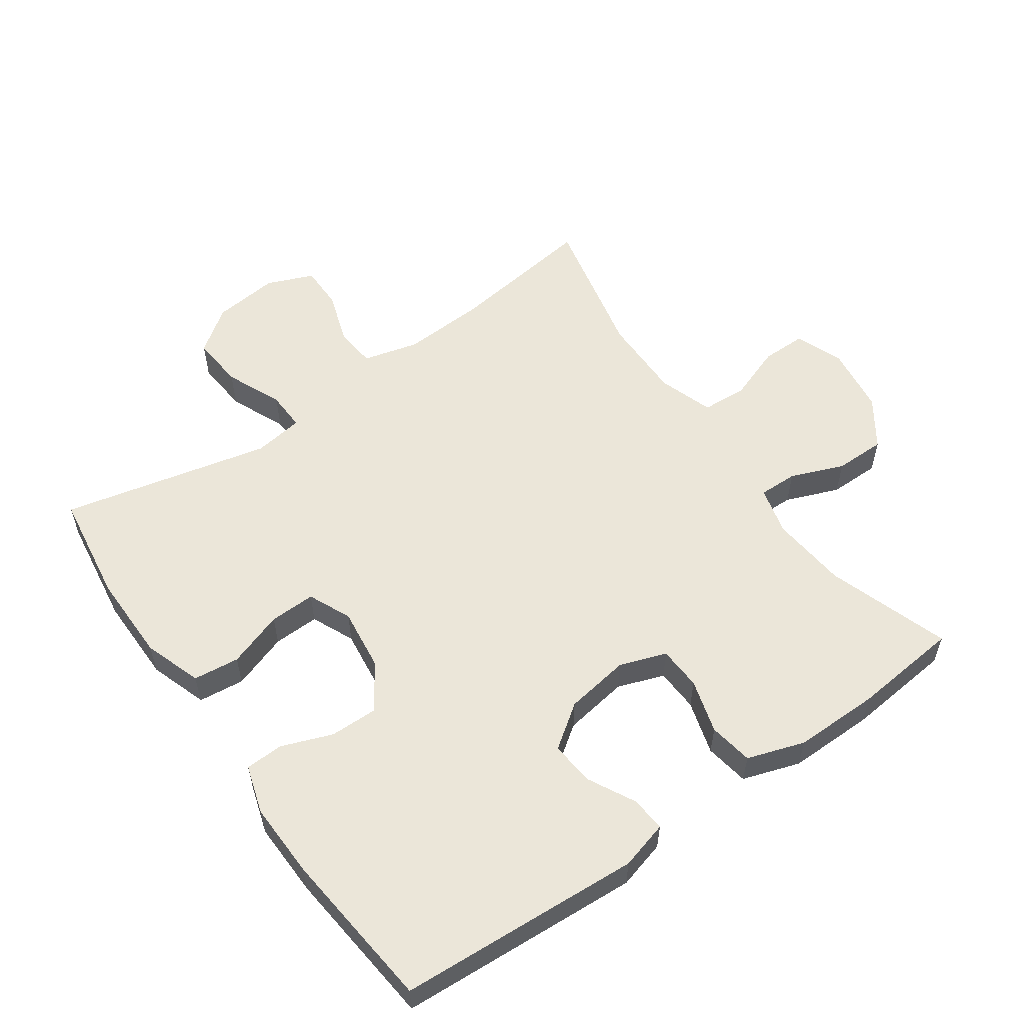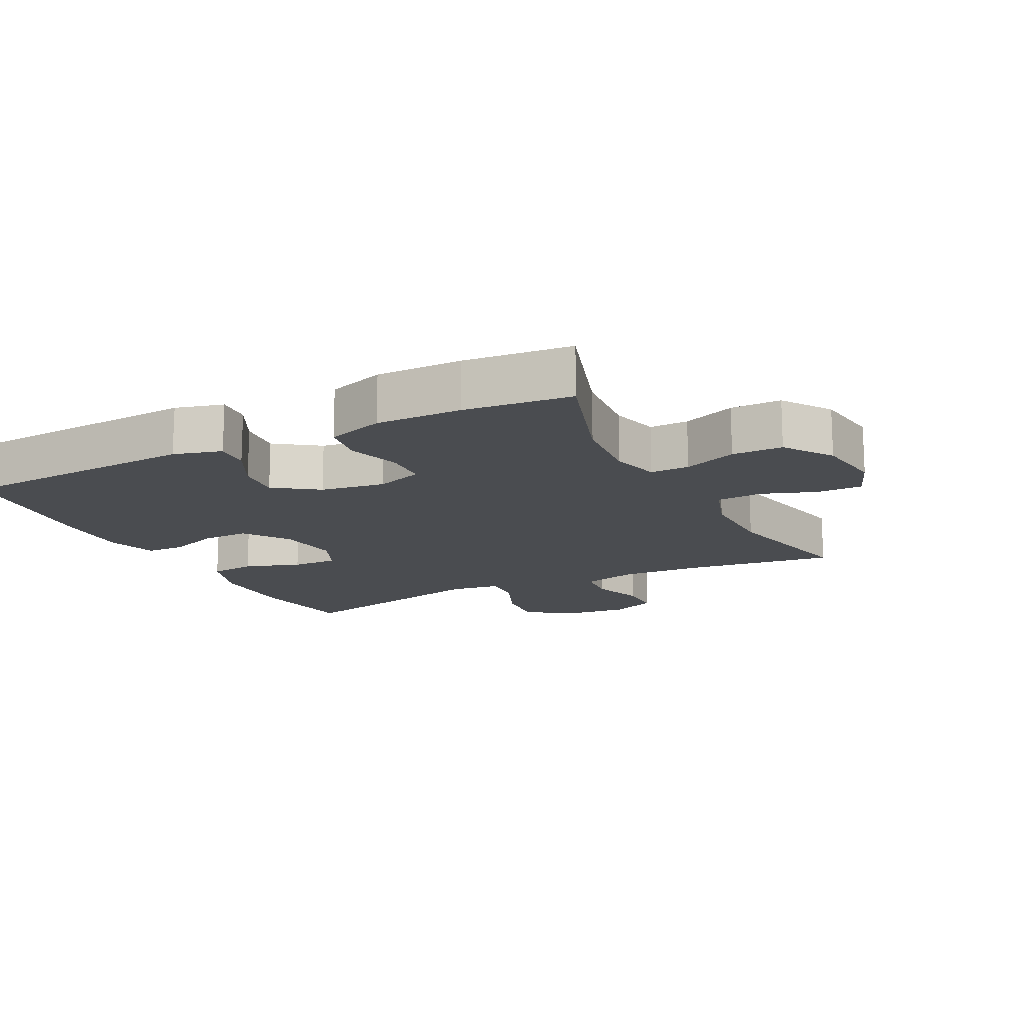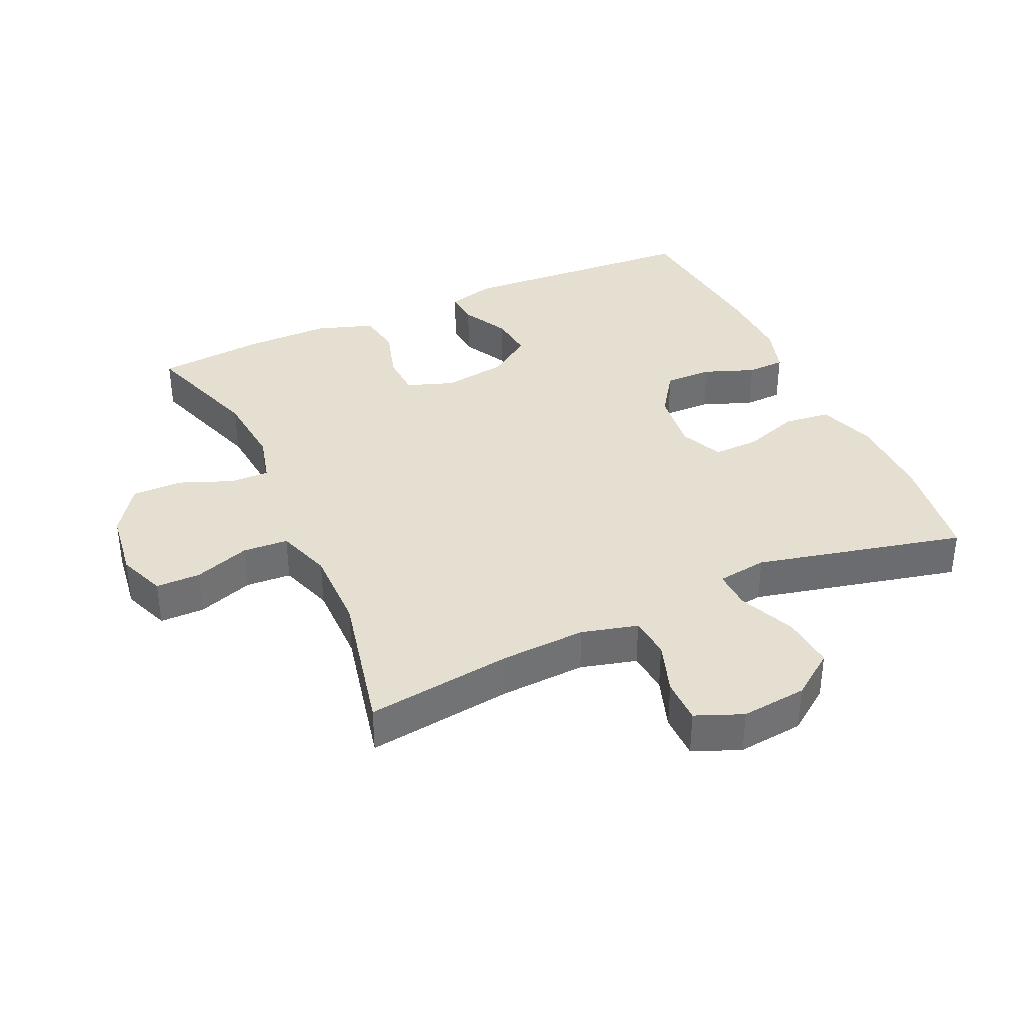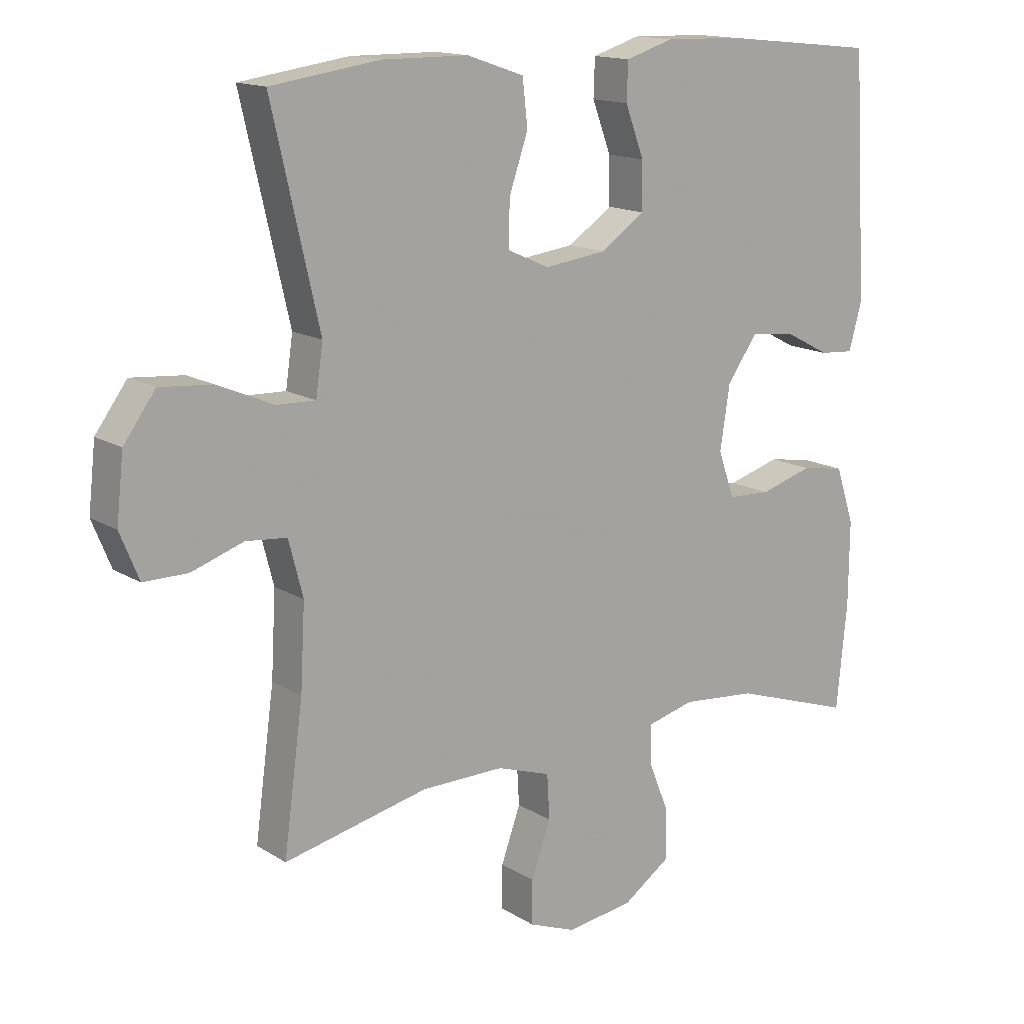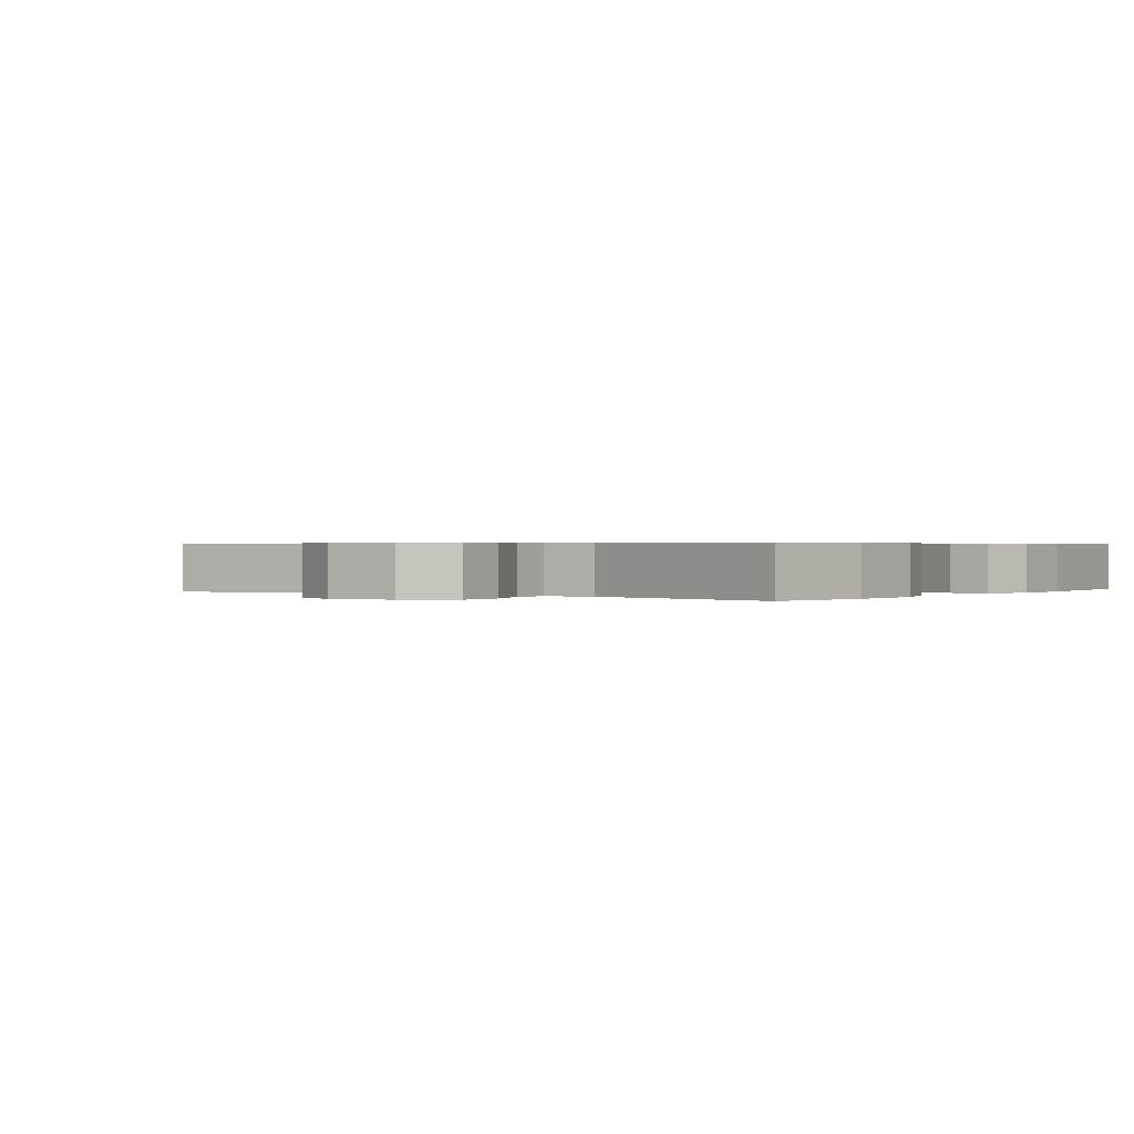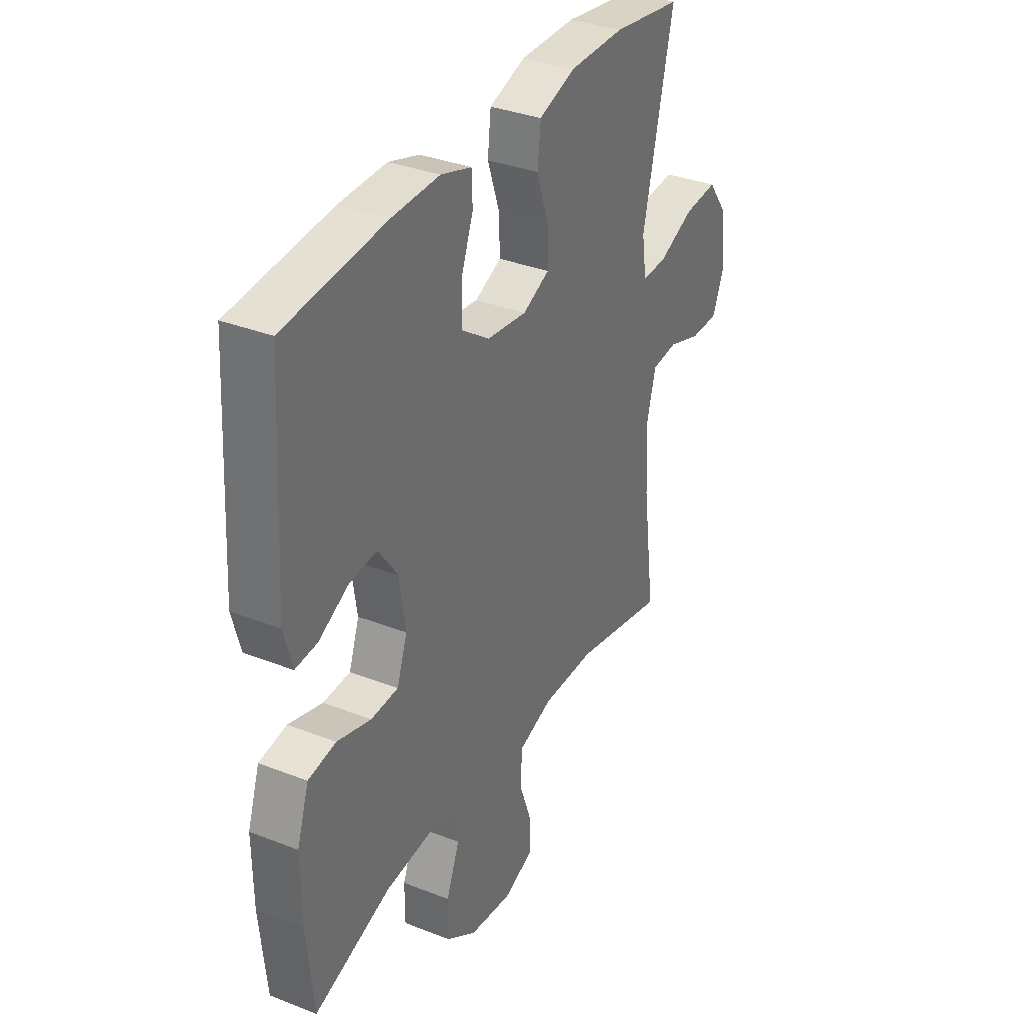
<metadata>
{"format":"obj","ext":"obj","renderer":"f3d","projection":"perspective","resolution":1024,"background":"white","views":[{"elev":56.3,"azim":54.9,"up":"+Y"},{"elev":-15.0,"azim":117.0,"up":"+Y"},{"elev":36.7,"azim":-114.4,"up":"+Y"},{"elev":14.8,"azim":-37.5,"up":"+Z"},{"elev":0.5,"azim":-53.9,"up":"+Y"},{"elev":34.4,"azim":117.8,"up":"+Z"}]}
</metadata>
<code>
v 0.5 0.07 0.5
v 0.522 0.07 0.13
v 0.502 0.07 0.057
v 0.449 0.07 0.061
v 0.378 0.07 0.098
v 0.31 0.07 0.105
v 0.263 0.07 0.039
v 0.248 0.07 -0.059
v 0.273 0.07 -0.13
v 0.339 0.07 -0.133
v 0.421 0.07 -0.109
v 0.488 0.07 -0.12
v 0.517 0.07 -0.207
v 0.516 0.07 -0.337
v 0.5 0.07 -0.5
v 0.314 0.07 -0.438
v 0.198 0.07 -0.427
v 0.124 0.07 -0.446
v 0.125 0.07 -0.505
v 0.157 0.07 -0.586
v 0.157 0.07 -0.663
v 0.084 0.07 -0.713
v -0.02 0.07 -0.727
v -0.092 0.07 -0.699
v -0.092 0.07 -0.631
v -0.062 0.07 -0.547
v -0.066 0.07 -0.478
v -0.149 0.07 -0.45
v -0.277 0.07 -0.451
v -0.5 0.07 -0.5
v -0.47 0.07 -0.277
v -0.463 0.07 -0.149
v -0.485 0.07 -0.064
v -0.548 0.07 -0.058
v -0.628 0.07 -0.085
v -0.696 0.07 -0.085
v -0.725 0.07 -0.014
v -0.714 0.07 0.086
v -0.665 0.07 0.153
v -0.584 0.07 0.146
v -0.498 0.07 0.109
v -0.438 0.07 0.107
v -0.427 0.07 0.183
v -0.5 0.07 0.5
v -0.332 0.07 0.524
v -0.199 0.07 0.523
v -0.111 0.07 0.493
v -0.103 0.07 0.423
v -0.132 0.07 0.338
v -0.134 0.07 0.268
v -0.069 0.07 0.239
v 0.027 0.07 0.251
v 0.095 0.07 0.298
v 0.094 0.07 0.37
v 0.065 0.07 0.447
v 0.067 0.07 0.505
v 0.141 0.07 0.528
v 0.256 0.07 0.525
v 0.5 0 0.5
v 0.522 0 0.13
v 0.502 0 0.057
v 0.449 0 0.061
v 0.378 0 0.098
v 0.31 0 0.105
v 0.263 0 0.039
v 0.248 0 -0.059
v 0.273 0 -0.13
v 0.339 0 -0.133
v 0.421 0 -0.109
v 0.488 0 -0.12
v 0.517 0 -0.207
v 0.516 0 -0.337
v 0.5 0 -0.5
v 0.314 0 -0.438
v 0.198 0 -0.427
v 0.124 0 -0.446
v 0.125 0 -0.505
v 0.157 0 -0.586
v 0.157 0 -0.663
v 0.084 0 -0.713
v -0.02 0 -0.727
v -0.092 0 -0.699
v -0.092 0 -0.631
v -0.062 0 -0.547
v -0.066 0 -0.478
v -0.149 0 -0.45
v -0.277 0 -0.451
v -0.5 0 -0.5
v -0.47 0 -0.277
v -0.463 0 -0.149
v -0.485 0 -0.064
v -0.548 0 -0.058
v -0.628 0 -0.085
v -0.696 0 -0.085
v -0.725 0 -0.014
v -0.714 0 0.086
v -0.665 0 0.153
v -0.584 0 0.146
v -0.498 0 0.109
v -0.438 0 0.107
v -0.427 0 0.183
v -0.5 0 0.5
v -0.332 0 0.524
v -0.199 0 0.523
v -0.111 0 0.493
v -0.103 0 0.423
v -0.132 0 0.338
v -0.134 0 0.268
v -0.069 0 0.239
v 0.027 0 0.251
v 0.095 0 0.298
v 0.094 0 0.37
v 0.065 0 0.447
v 0.067 0 0.505
v 0.141 0 0.528
v 0.256 0 0.525
f 3 4 5
f 2 3 5
f 1 2 5
f 58 1 5
f 57 58 5
f 56 57 5
f 55 56 5
f 54 55 5
f 53 54 5 6
f 52 53 6 7
f 51 52 7 8
f 50 51 8 9
f 47 48 49
f 46 47 49
f 45 46 49
f 44 45 49
f 43 44 49
f 42 43 49 50
f 39 40 41
f 38 39 41
f 37 38 41
f 36 37 41
f 35 36 41
f 34 35 41
f 33 34 41 42
f 42 50 9
f 33 42 9
f 32 33 9
f 29 30 31
f 32 9 10
f 31 32 10
f 29 31 10
f 28 29 10
f 24 25 26
f 23 24 26
f 22 23 26
f 21 22 26
f 20 21 26
f 19 20 26
f 18 19 26 27
f 12 13 14
f 11 12 14
f 10 11 14
f 28 10 14
f 27 28 14
f 18 27 14
f 17 18 14
f 14 15 16
f 14 16 17
f 63 62 61
f 63 61 60
f 63 60 59
f 63 59 116
f 63 116 115
f 63 115 114
f 63 114 113
f 63 113 112
f 64 63 112 111
f 65 64 111 110
f 66 65 110 109
f 67 66 109 108
f 107 106 105
f 107 105 104
f 107 104 103
f 107 103 102
f 107 102 101
f 108 107 101 100
f 99 98 97
f 99 97 96
f 99 96 95
f 99 95 94
f 99 94 93
f 99 93 92
f 100 99 92 91
f 67 108 100
f 67 100 91
f 67 91 90
f 89 88 87
f 68 67 90
f 68 90 89
f 68 89 87
f 68 87 86
f 84 83 82
f 84 82 81
f 84 81 80
f 84 80 79
f 84 79 78
f 84 78 77
f 85 84 77 76
f 72 71 70
f 72 70 69
f 72 69 68
f 72 68 86
f 72 86 85
f 72 85 76
f 72 76 75
f 74 73 72
f 75 74 72
f 1 59 60 2
f 2 60 61 3
f 3 61 62 4
f 4 62 63 5
f 5 63 64 6
f 6 64 65 7
f 7 65 66 8
f 8 66 67 9
f 9 67 68 10
f 10 68 69 11
f 11 69 70 12
f 12 70 71 13
f 13 71 72 14
f 14 72 73 15
f 15 73 74 16
f 16 74 75 17
f 17 75 76 18
f 18 76 77 19
f 19 77 78 20
f 20 78 79 21
f 21 79 80 22
f 22 80 81 23
f 23 81 82 24
f 24 82 83 25
f 25 83 84 26
f 26 84 85 27
f 27 85 86 28
f 28 86 87 29
f 29 87 88 30
f 30 88 89 31
f 31 89 90 32
f 32 90 91 33
f 33 91 92 34
f 34 92 93 35
f 35 93 94 36
f 36 94 95 37
f 37 95 96 38
f 38 96 97 39
f 39 97 98 40
f 40 98 99 41
f 41 99 100 42
f 42 100 101 43
f 43 101 102 44
f 44 102 103 45
f 45 103 104 46
f 46 104 105 47
f 47 105 106 48
f 48 106 107 49
f 49 107 108 50
f 50 108 109 51
f 51 109 110 52
f 52 110 111 53
f 53 111 112 54
f 54 112 113 55
f 55 113 114 56
f 56 114 115 57
f 57 115 116 58
f 58 116 59 1

</code>
